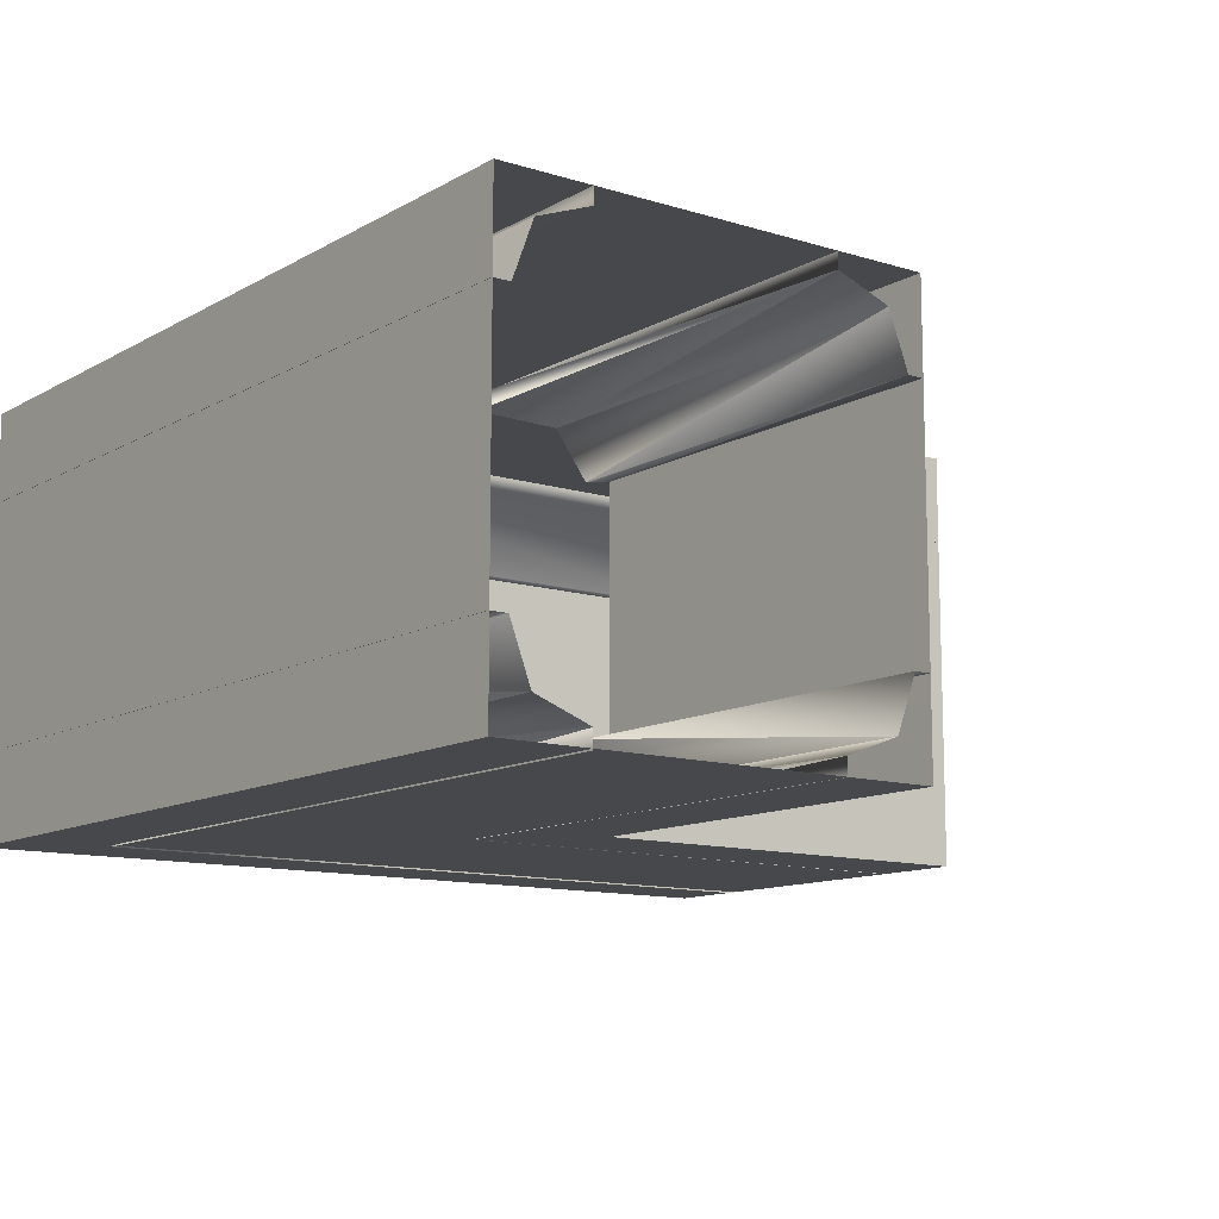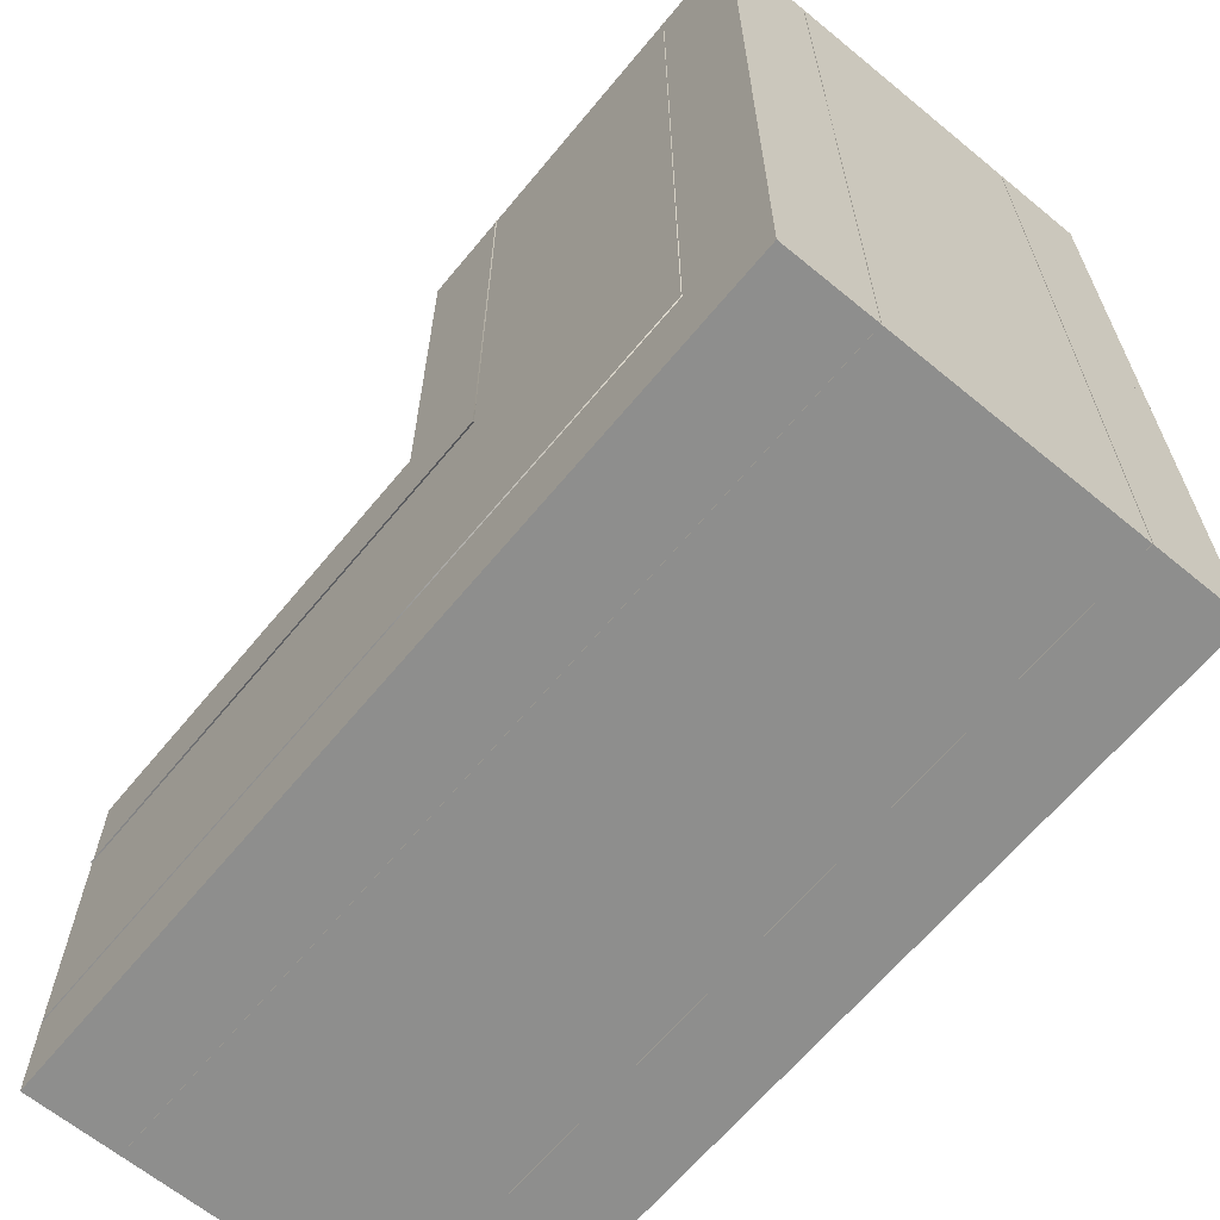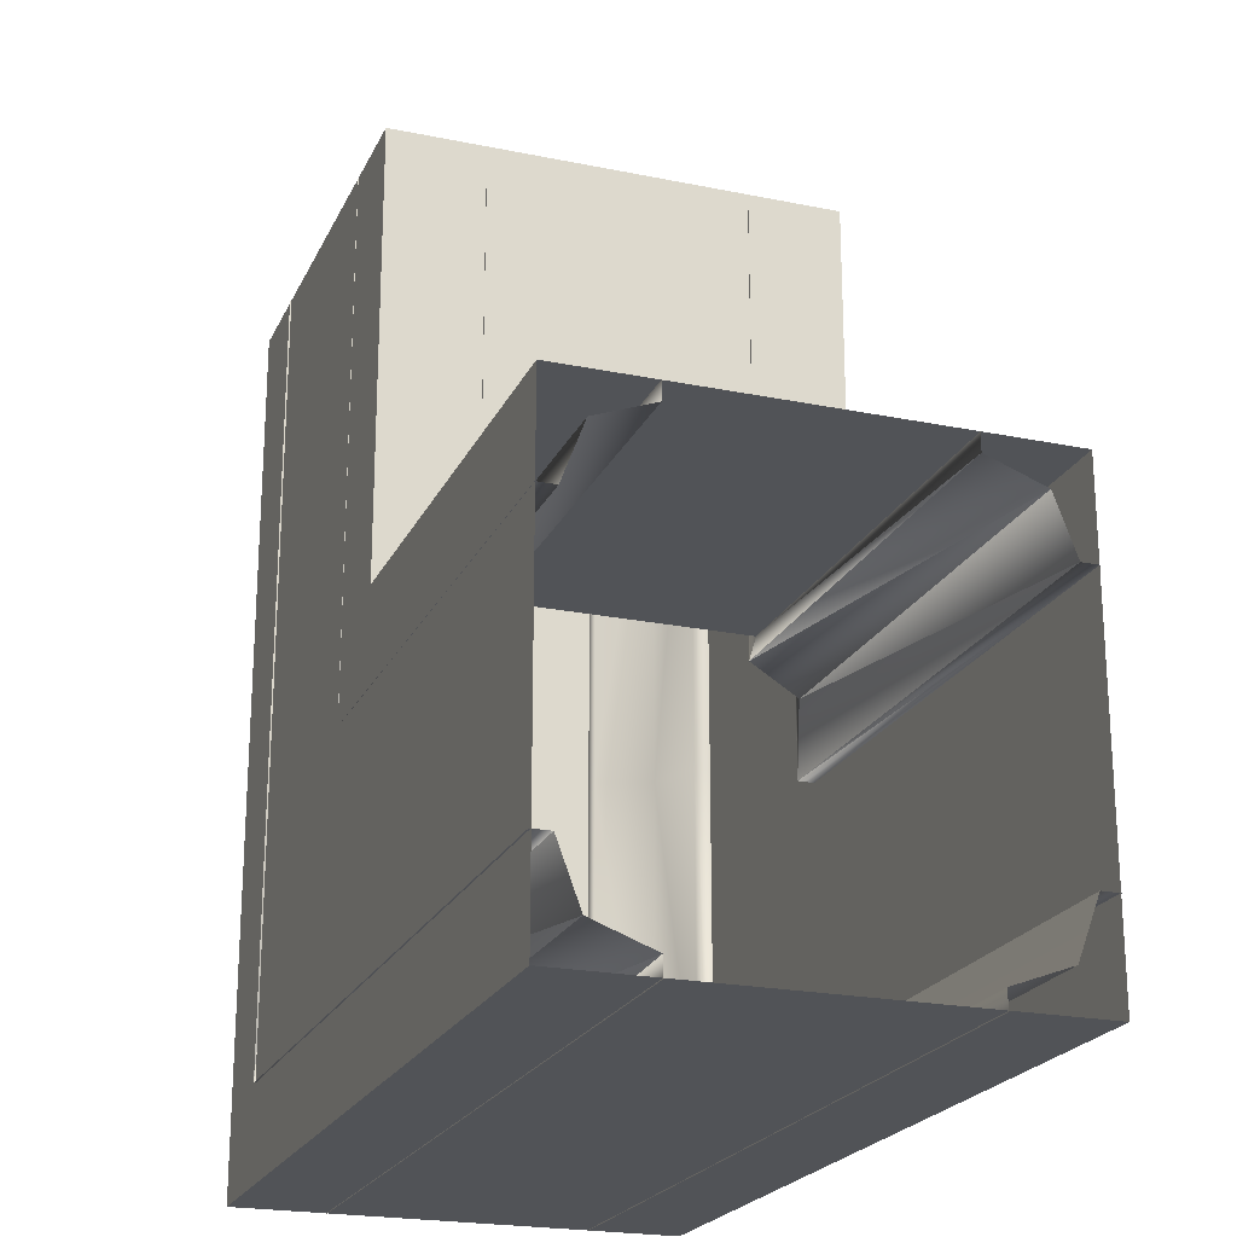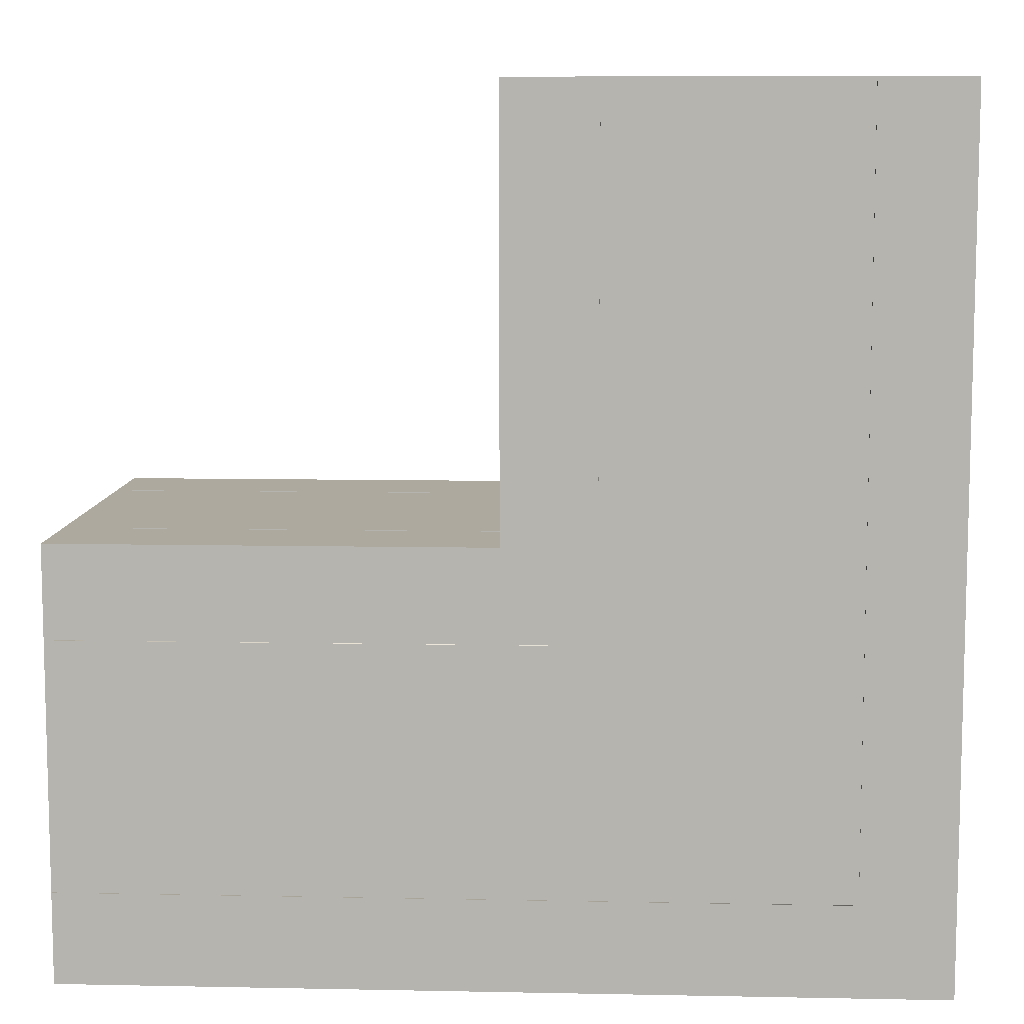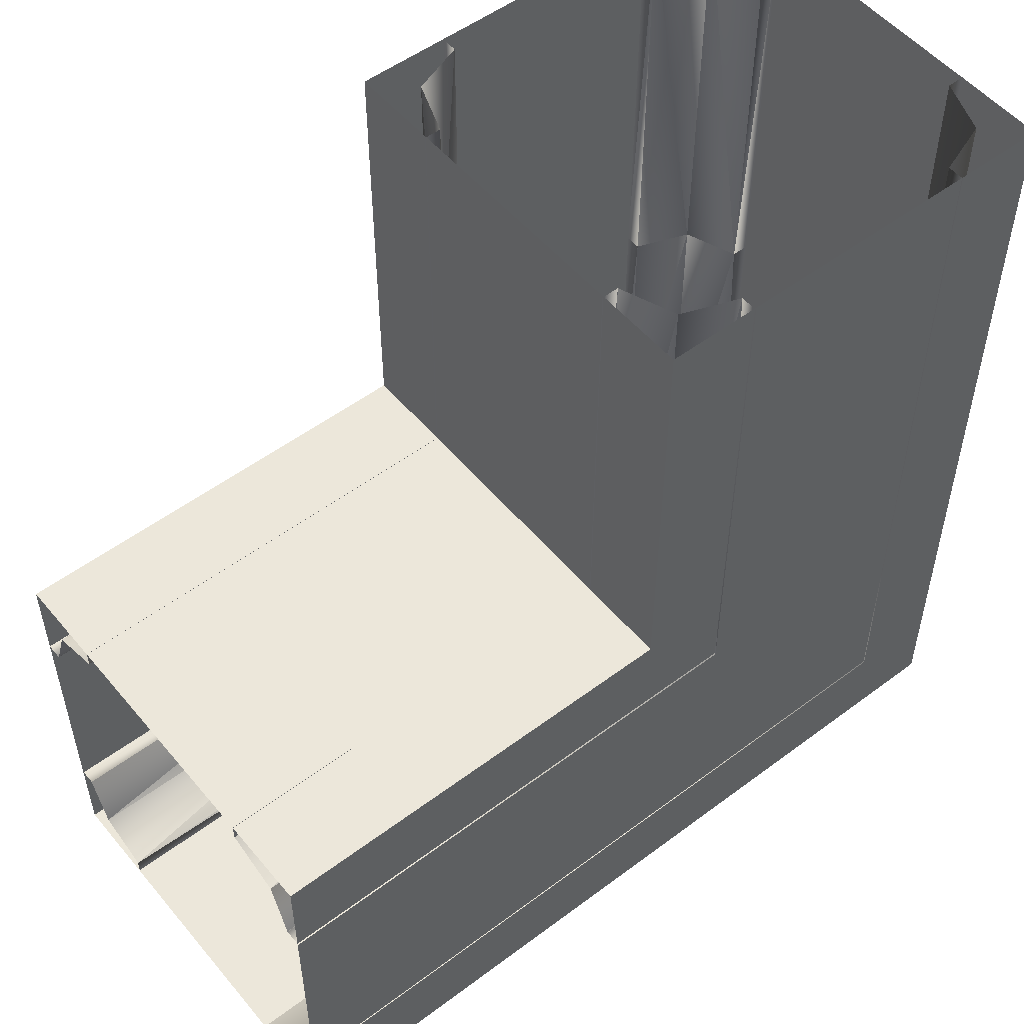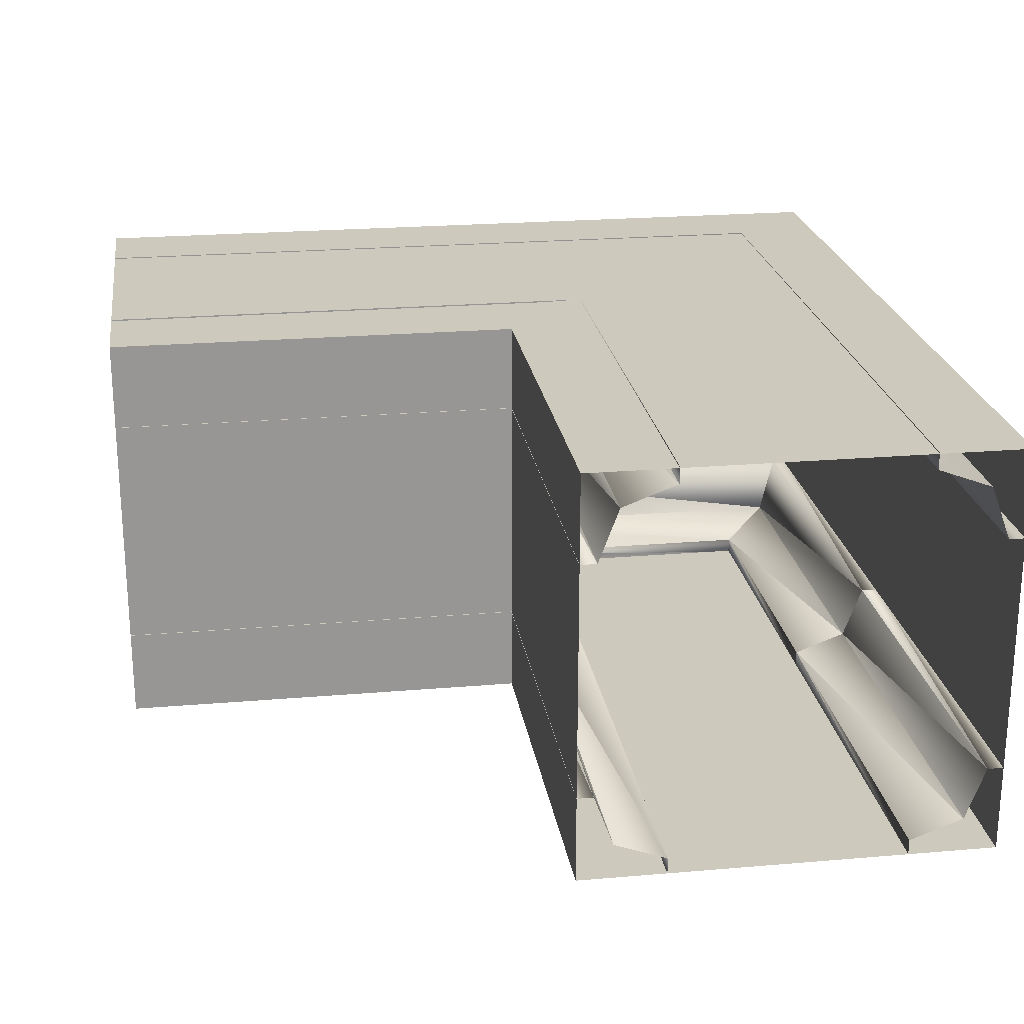
<metadata>
{"format":"obj","ext":"obj","renderer":"f3d","projection":"perspective","resolution":1024,"background":"white","views":[{"elev":-11.6,"azim":-36.9,"up":"+Y"},{"elev":-64.8,"azim":-129.6,"up":"+Z"},{"elev":-21.9,"azim":70.2,"up":"+Z"},{"elev":9.0,"azim":-177.0,"up":"+Z"},{"elev":52.8,"azim":141.2,"up":"+Z"},{"elev":22.6,"azim":81.6,"up":"+Y"}]}
</metadata>
<code>
o Plane.001
v 3 -1.827 -2.173
v 3 -1.921 -2.428
v 3 -1.572 -2.079
v 0.8302 -1.827 -2.173
v 0.9249 -1.572 -2.078
v 1.005 -1.572 -1.998
v 0.9247 -1.572 -0.00278
v 0.83 -1.827 -0.00278
v 0.5754 -1.921 -0.00278
v 0.5754 -2.001 -0.00278
v 0.5756 -1.921 -2.428
v 0.5756 -2.001 -2.428
v 3 -2.001 -2.428
v 1.005 -1.572 -0.00278
v 3 -1.572 -1.999
v 1 -1.832 -3.829
v 1 -1.927 -3.575
v 1 -1.578 -3.924
v 2.998 -1.832 -3.829
v 2.998 -1.578 -3.924
v 2.998 -1.927 -3.575
v -0.8274 -1.832 -4.4e-05
v -0.5727 -1.927 -4.4e-05
v -0.922 -1.578 -4.4e-05
v -0.8277 -1.832 -2
v -0.9224 -1.578 -2
v -0.5731 -1.927 -2
v -0.8277 -1.832 -3.829
v -0.5731 -1.927 -3.575
v -0.9224 -1.578 -3.924
v 1 -2.007 -3.575
v 2.998 -2.007 -3.575
v -0.5727 -2.007 -4.4e-05
v -0.5731 -2.007 -2
v -0.5731 -2.007 -3.575
v 1 -1.578 -4.004
v 2.998 -1.578 -4.004
v -0.9224 -1.578 -4.004
v -1.002 -1.578 -4.4e-05
v -1.002 -1.578 -2
v -1.002 -1.578 -3.924
v -1.002 -1.578 -4.004
v 1 -2 -4
v -1 -2 -4
v 1 -2 -2
v -1 -2 -2
v 1 -2 -2
v -1 -2 -2
v 1 -2 -1e-06
v -1 -2 -2e-06
v 3 -2 -4
v 1 -2 -4
v 3 -2 -2
v 1 -2 -2
f 4 1 2
f 5 3 1
f 5 1 4
f 5 4 8
f 3 5 6
f 7 6 5
f 5 8 7
f 4 9 8
f 9 12 10
f 9 11 12
f 4 11 9
f 11 13 12
f 11 2 13
f 4 2 11
f 7 14 6
f 3 6 15
f 19 16 17
f 20 18 16
f 20 16 19
f 19 17 21
f 25 22 23
f 26 24 22
f 26 22 25
f 25 23 27
f 16 28 29
f 29 28 25
f 26 25 28
f 18 30 28
f 26 28 30
f 18 28 16
f 16 29 17
f 29 25 27
f 23 34 27
f 29 31 17
f 17 32 21
f 27 35 29
f 18 38 30
f 20 36 18
f 26 41 40
f 26 39 24
f 41 30 42
f 42 30 38
f 23 33 34
f 29 35 31
f 17 31 32
f 27 34 35
f 18 36 38
f 20 37 36
f 26 30 41
f 26 40 39
f 45 43 44
f 45 44 46
f 49 47 48
f 49 48 50
f 53 51 52
f 53 52 54
o Plane.004
v 3 -0.1681 -2.173
v 3 -0.07349 -2.428
v 3 -0.4228 -2.079
v 0.8302 -0.1681 -2.173
v 0.9249 -0.4228 -2.078
v 1.005 -0.4228 -1.998
v 0.9247 -0.4228 -0.00278
v 0.83 -0.1681 -0.00278
v 0.5754 -0.07349 -0.00278
v 0.5754 0.006513 -0.00278
v 0.5756 -0.07349 -2.428
v 0.5756 0.006513 -2.428
v 3 0.006512 -2.428
v 1.005 -0.4228 -0.00278
v 3 -0.4228 -1.999
v 1 -0.1701 -3.829
v 1 -0.07541 -3.575
v 1 -0.4247 -3.924
v 2.998 -0.1701 -3.829
v 2.998 -0.4247 -3.924
v -0.5731 -0.07541 -3.575
v -0.8277 -0.1701 -3.829
v -0.9224 -0.4247 -3.924
v -0.8277 -0.1701 -2
v -0.9224 -0.4247 -2
v -0.8274 -0.1701 -4.3e-05
v -0.922 -0.4247 -4.3e-05
v -1.002 -0.4247 -2
v -1.002 -0.4247 -3.924
v -1.002 -0.4247 -4.3e-05
v -1.002 -0.4247 -4.004
v -0.9224 -0.4247 -4.004
v 1 -0.4247 -4.004
v 2.998 -0.4247 -4.004
v -0.5727 -0.07541 -4.2e-05
v -0.5731 -0.07541 -2
v -0.5727 0.004589 -4.2e-05
v -0.5731 0.004591 -2
v -0.5731 0.004592 -3.575
v 1 0.004593 -3.575
v 2.998 0.004594 -3.575
v 2.998 -0.07541 -3.575
v 1 4e-06 -4
v -1 4e-06 -4
v 1 3e-06 -2
v -1 2e-06 -2
v 1 3e-06 -2
v -1 2e-06 -2
v 1 1e-06 1e-06
v 3 5e-06 -4
v 1 4e-06 -4
v 3 3e-06 -2
v 1 2e-06 -2
v -1 1e-06 -4.2e-05
f 58 56 55
f 59 55 57
f 59 58 55
f 59 62 58
f 57 60 59
f 61 59 60
f 59 61 62
f 58 62 63
f 63 64 66
f 63 66 65
f 58 63 65
f 65 66 67
f 65 67 56
f 58 65 56
f 61 60 68
f 57 69 60
f 73 71 70
f 70 71 75
f 74 70 72
f 72 70 76
f 74 73 70
f 70 75 76
f 75 78 76
f 72 76 77
f 79 77 76
f 79 76 78
f 79 80 81
f 79 78 80
f 79 81 84
f 79 83 77
f 79 82 83
f 79 84 82
f 83 85 77
f 85 86 77
f 72 77 86
f 72 86 87
f 74 87 88
f 74 72 87
f 78 89 80
f 78 90 89
f 90 91 89
f 90 92 91
f 90 93 92
f 75 94 93
f 90 75 93
f 71 95 94
f 75 71 94
f 71 96 95
f 73 96 71
f 75 90 78
f 99 98 97
f 99 100 98
f 103 102 101
f 106 105 104
f 106 107 105
f 102 103 108
o Plane.005
v 3 3e-06 -2
v 3 -2 -2
v 1 3e-06 -2
v 1 -2 -2
v -1 2e-06 -2
v -1 -2 -2
v -1 0 -0
v -1 -2 -2e-06
v -1 4e-06 -4
v -1 -2 -4
v -1 2e-06 -2
v -1 -2 -2
v 1 4e-06 -4
v 1 -2 -4
v -1 4e-06 -4
v -1 -2 -4
v 3 5e-06 -4
v 3 -2 -4
v 1 4e-06 -4
v 1 -2 -4
v 1 3e-06 -2
v 1 -2 -2
v 1 1e-06 1e-06
v 1 -2 -1e-06
f 111 109 110
f 111 110 112
f 115 114 113
f 115 116 114
f 119 118 117
f 119 120 118
f 123 122 121
f 123 124 122
f 127 126 125
f 127 128 126
f 131 129 130
f 131 130 132

</code>
